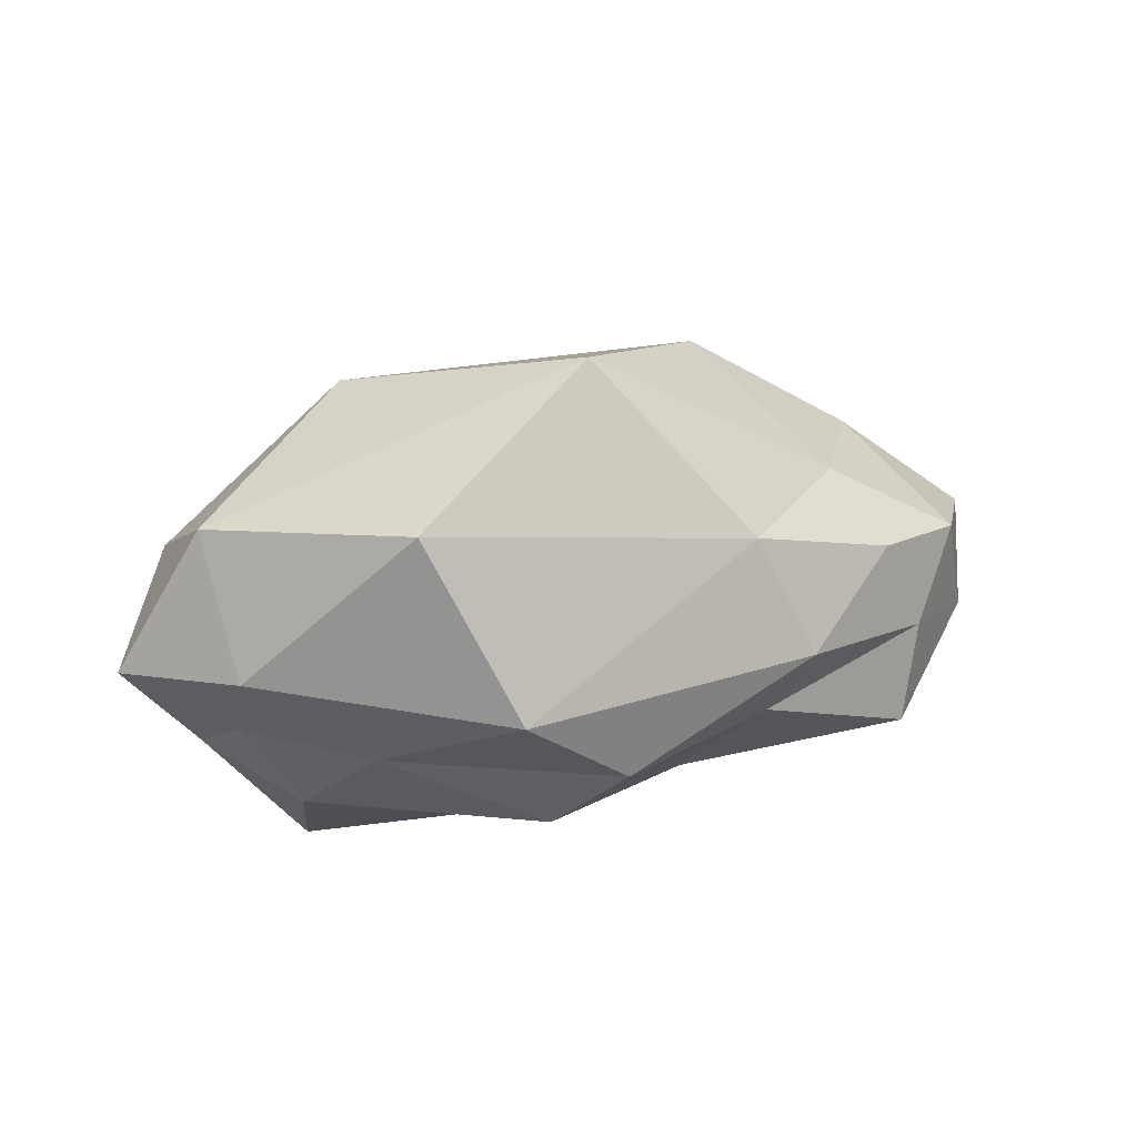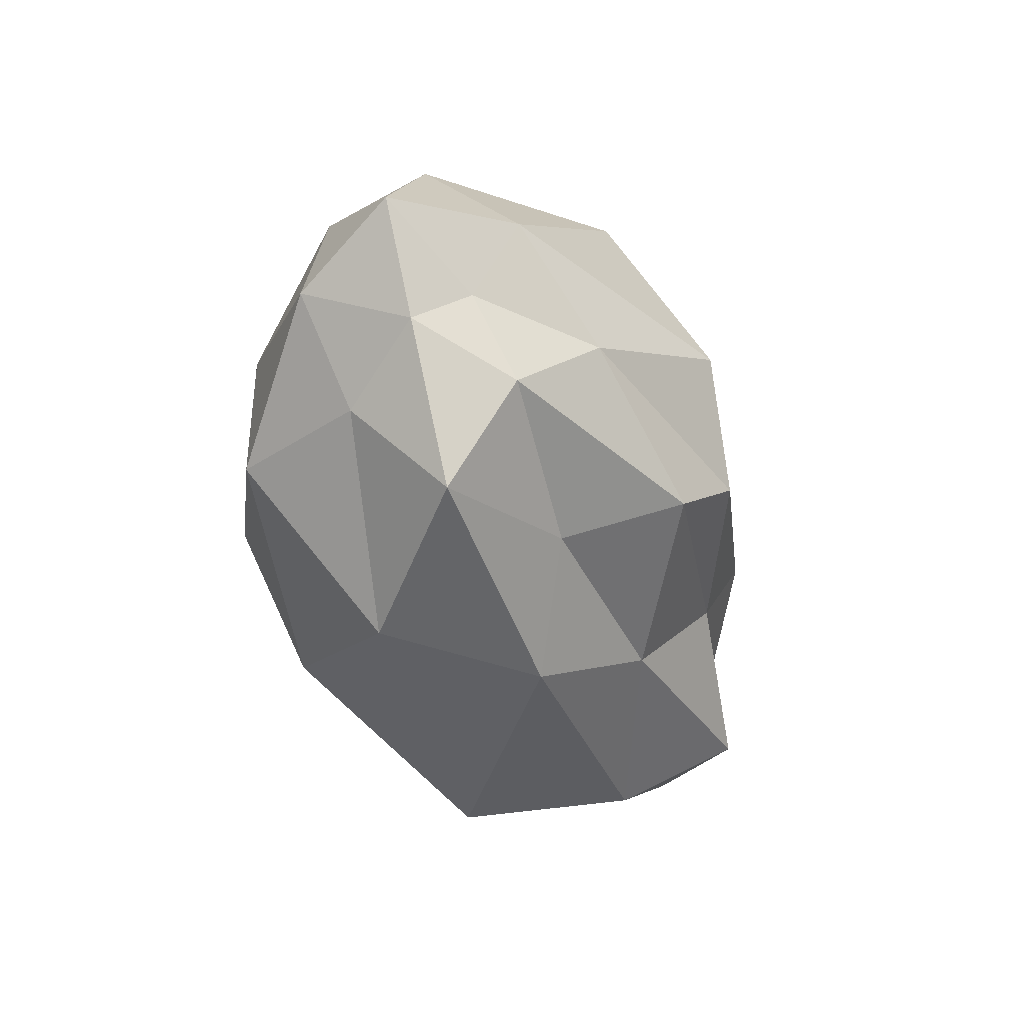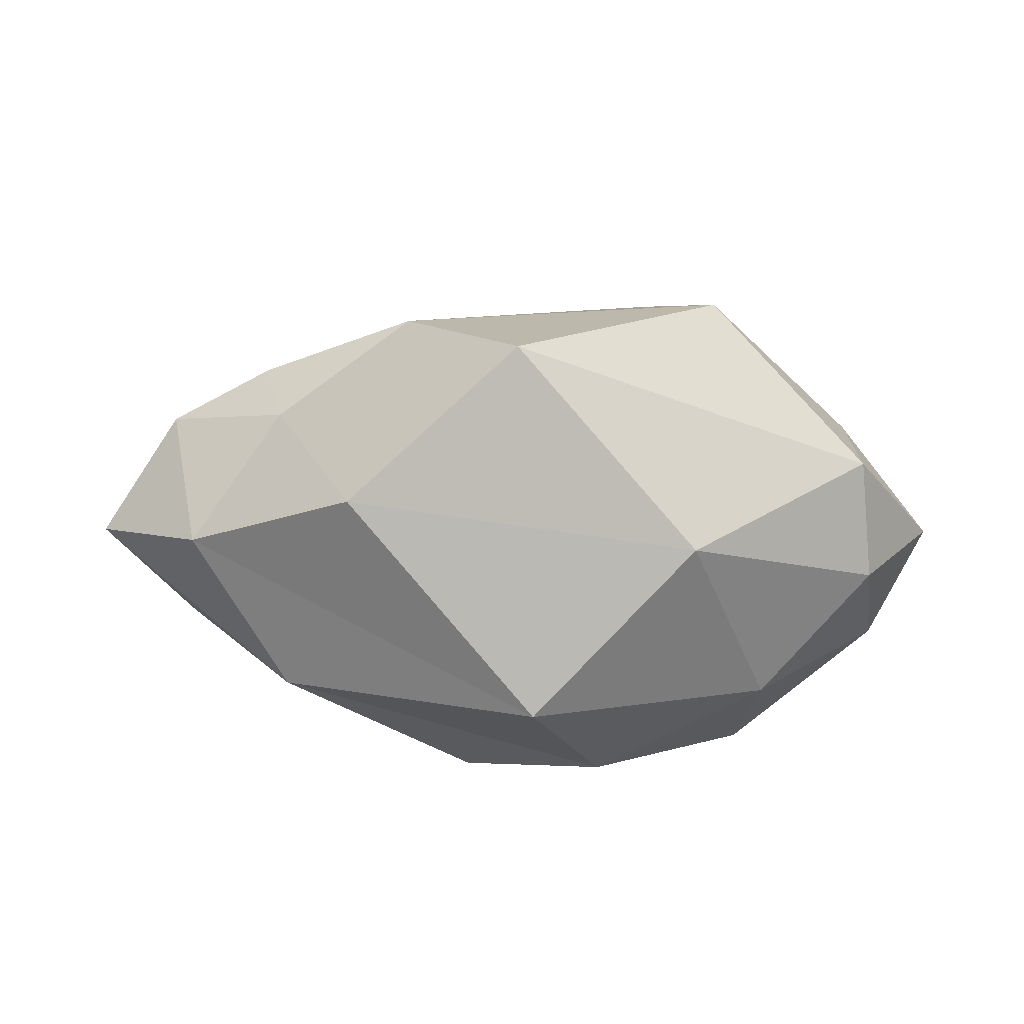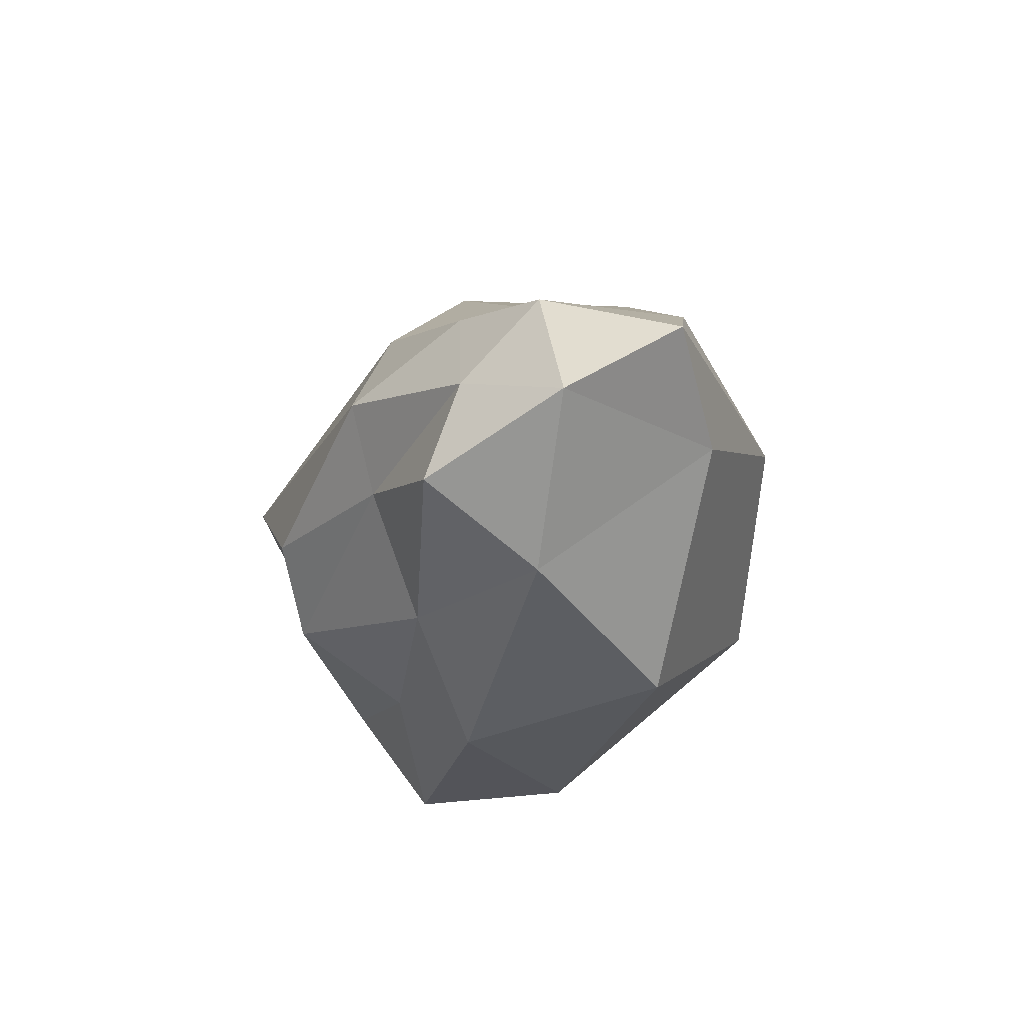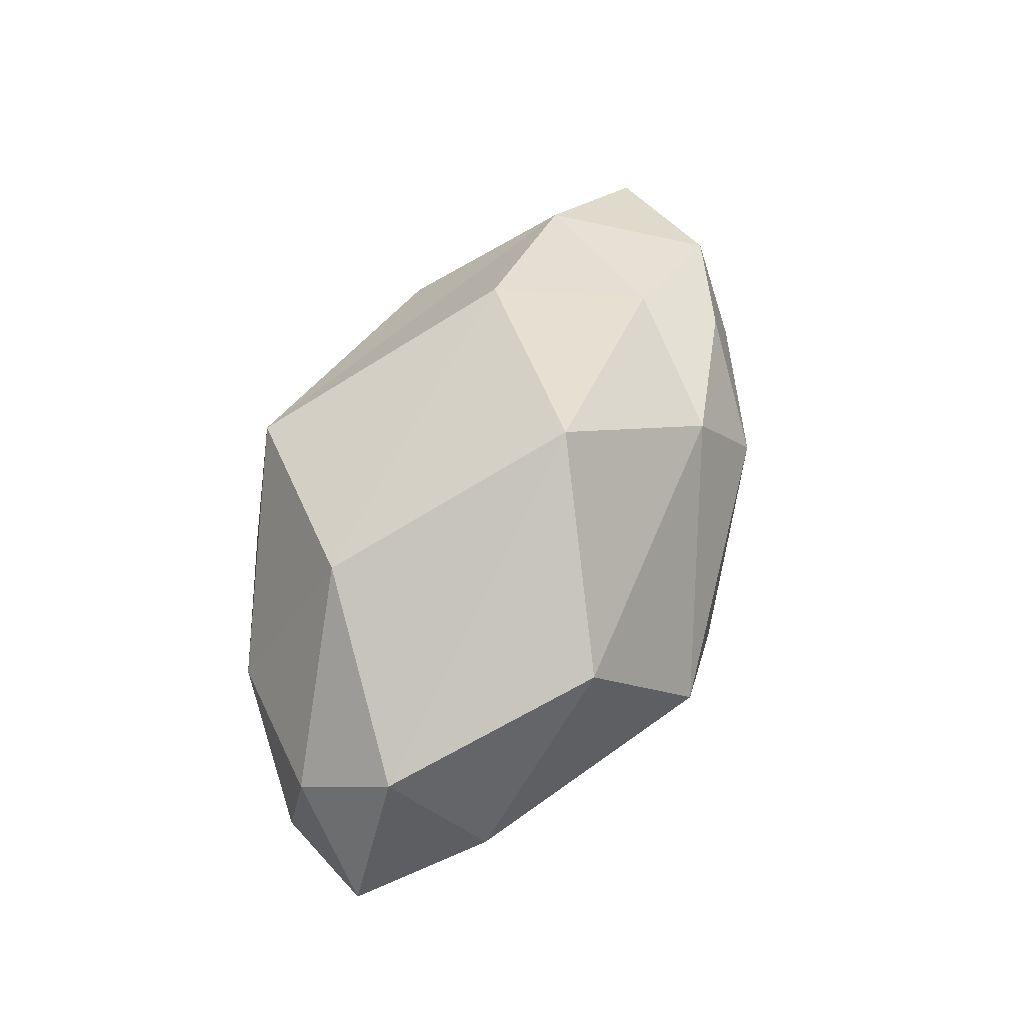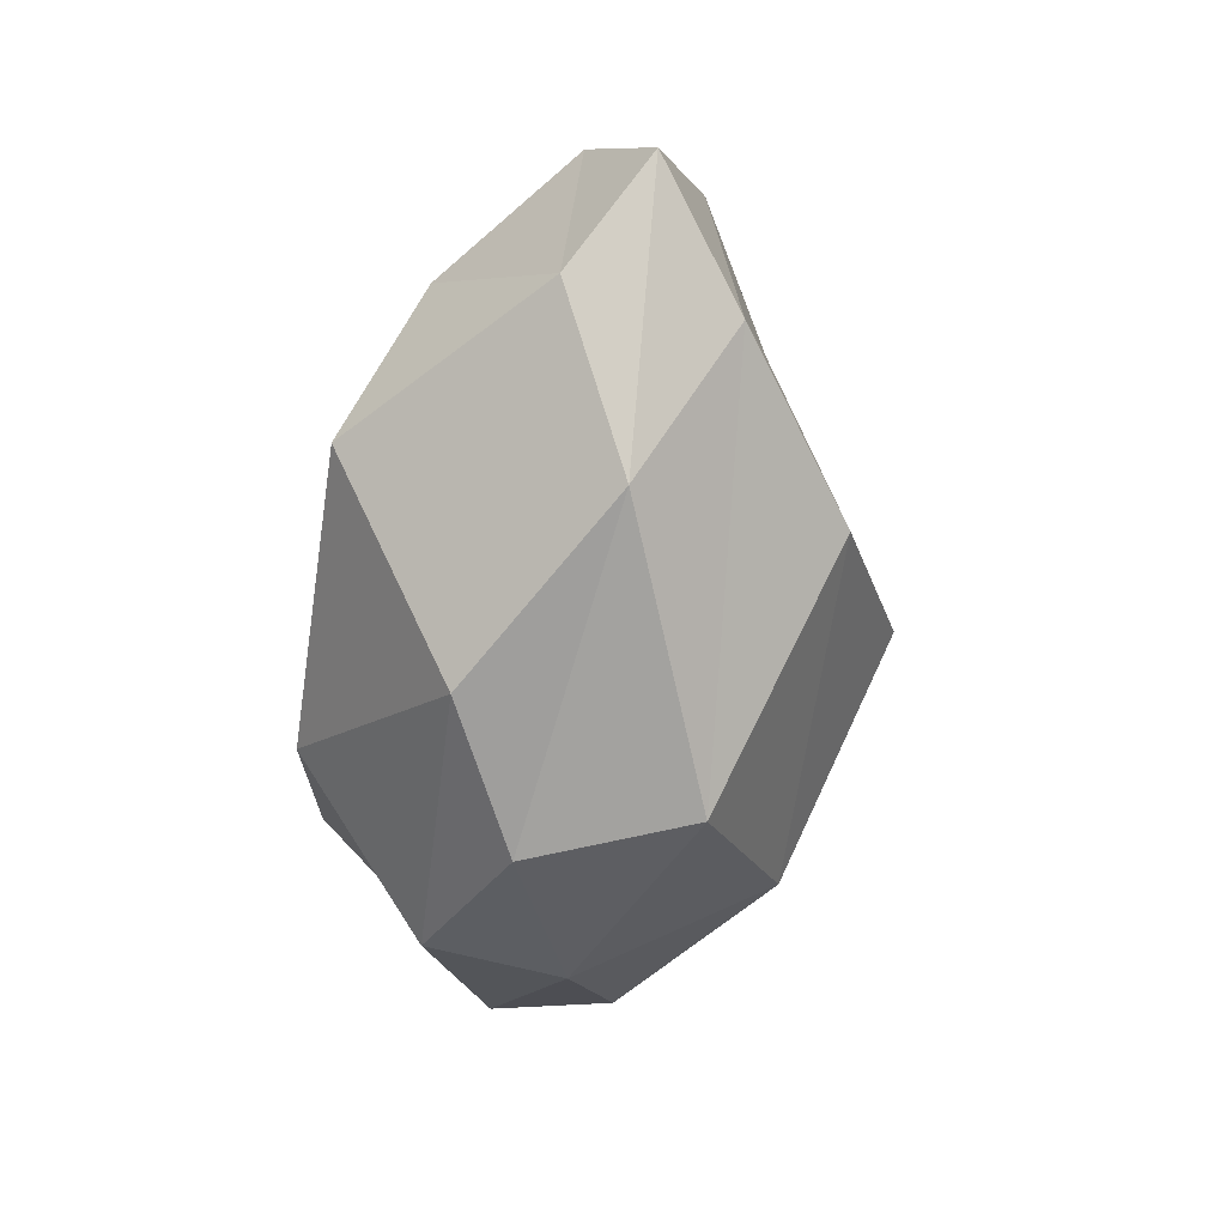
<metadata>
{"format":"obj","ext":"obj","renderer":"f3d","projection":"perspective","resolution":1024,"background":"white","views":[{"elev":35.1,"azim":163.4,"up":"+Z"},{"elev":-43.5,"azim":110.3,"up":"+Z"},{"elev":65.4,"azim":7.8,"up":"+Z"},{"elev":-28.8,"azim":-102.0,"up":"+Z"},{"elev":68.6,"azim":115.5,"up":"+Z"},{"elev":-65.5,"azim":-100.1,"up":"+Y"}]}
</metadata>
<code>
o Icosphere_Icosphere.001
v 2.977 -4.709 -0.6035
v 7.296 -1.281 1.615
v -1.76 -1.971 3.512
v -6.709 -1.456 -0.248
v -1.911 -2.255 -4.088
v 6.245 -1.151 -1.87
v 4 2.591 3.664
v -4.009 1.512 1.229
v -4.291 2.091 -2.005
v 2.98 1.268 -2.599
v 6.693 1.089 -0.4519
v 1.09 3.761 -0.6146
v 1.796 -4.809 1.981
v 5.669 -3.303 0.6215
v 4.154 -2.131 3.657
v 7.598 -1.524 -0.3432
v 5.413 -3.409 -1.655
v -2.732 -4.098 0.04563
v -4.692 -2.123 1.352
v 0.5775 -4.549 -1.862
v -4.984 -2.401 -1.311
v 3.296 -1.801 -3.995
v 8.378 0.2567 0.4207
v 7.199 0.2616 -1.212
v 0.8023 0.5539 5.013
v 6.899 0.2575 2.846
v -5.635 0.54 0.6909
v -3.461 0.2293 2.034
v -3.731 0.1602 -3.089
v -6.081 0.2688 -1.191
v 5.638 0.3091 -3.522
v 1.299 0.2905 -3.977
v 6.687 1.891 1.012
v -1.43 2.265 2.374
v -4.678 1.607 -0.4166
v -0.5417 1.537 -2.557
v 5.851 1.546 -1.771
v 2.801 4.01 0.9076
v 4.808 2.606 -0.3258
v -2.211 3.01 0.4829
v -1.638 2.517 -0.8632
v 2.198 3.188 -1.745
f 1 14 13
f 2 14 16
f 1 13 18
f 1 18 20
f 1 20 17
f 2 16 23
f 3 15 25
f 4 19 27
f 5 21 29
f 6 22 31
f 2 23 26
f 3 25 28
f 4 27 30
f 5 29 32
f 6 31 24
f 7 33 38
f 8 34 40
f 9 35 41
f 10 36 42
f 11 37 39
f 39 42 12
f 39 37 42
f 37 10 42
f 42 41 12
f 42 36 41
f 36 9 41
f 41 40 12
f 41 35 40
f 35 8 40
f 40 38 12
f 40 34 38
f 34 7 38
f 38 39 12
f 38 33 39
f 33 11 39
f 24 37 11
f 24 31 37
f 31 10 37
f 32 36 10
f 32 29 36
f 29 9 36
f 30 35 9
f 30 27 35
f 27 8 35
f 28 34 8
f 28 25 34
f 25 7 34
f 26 33 7
f 26 23 33
f 23 11 33
f 31 32 10
f 31 22 32
f 22 5 32
f 29 30 9
f 29 21 30
f 21 4 30
f 27 28 8
f 27 19 28
f 19 3 28
f 25 26 7
f 25 15 26
f 15 2 26
f 23 24 11
f 23 16 24
f 16 6 24
f 17 22 6
f 17 20 22
f 20 5 22
f 20 21 5
f 20 18 21
f 18 4 21
f 18 19 4
f 18 13 19
f 13 3 19
f 16 17 6
f 16 14 17
f 14 1 17
f 13 15 3
f 13 14 15
f 14 2 15

</code>
